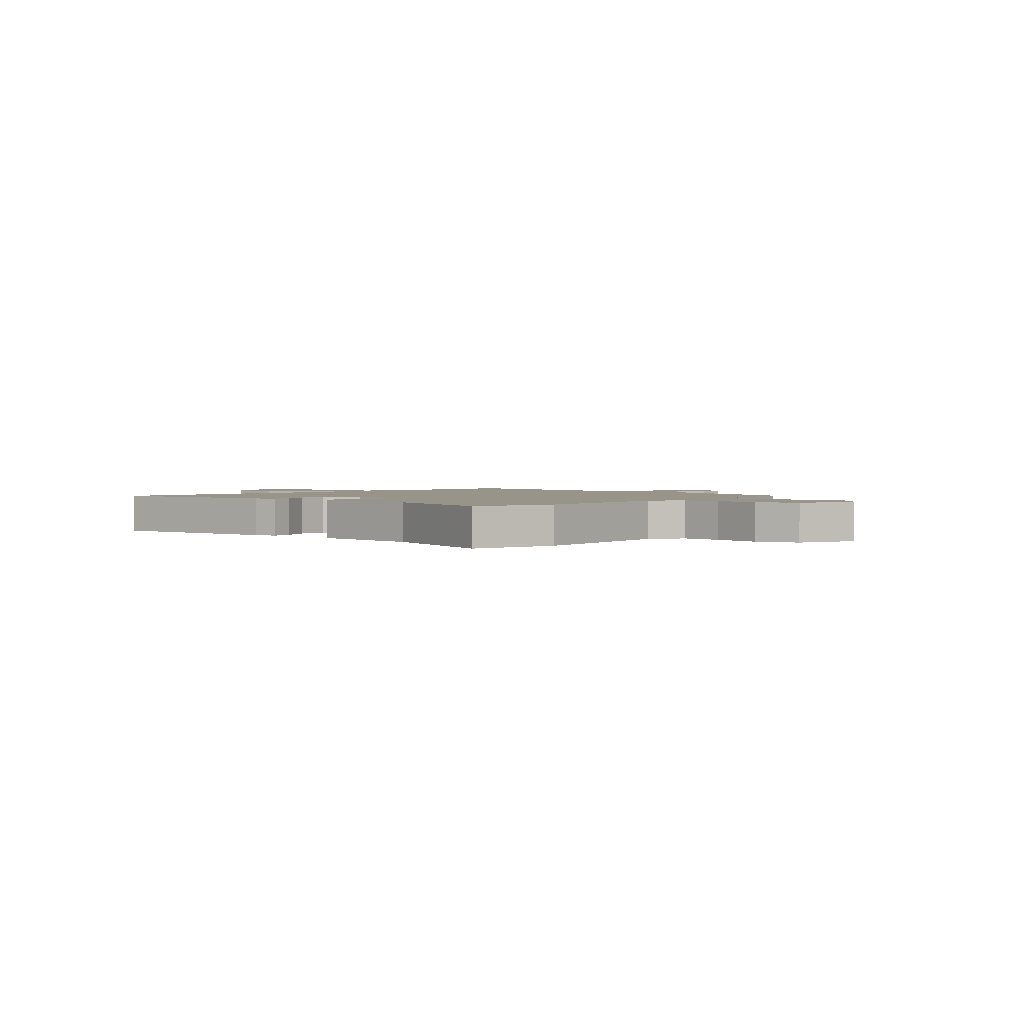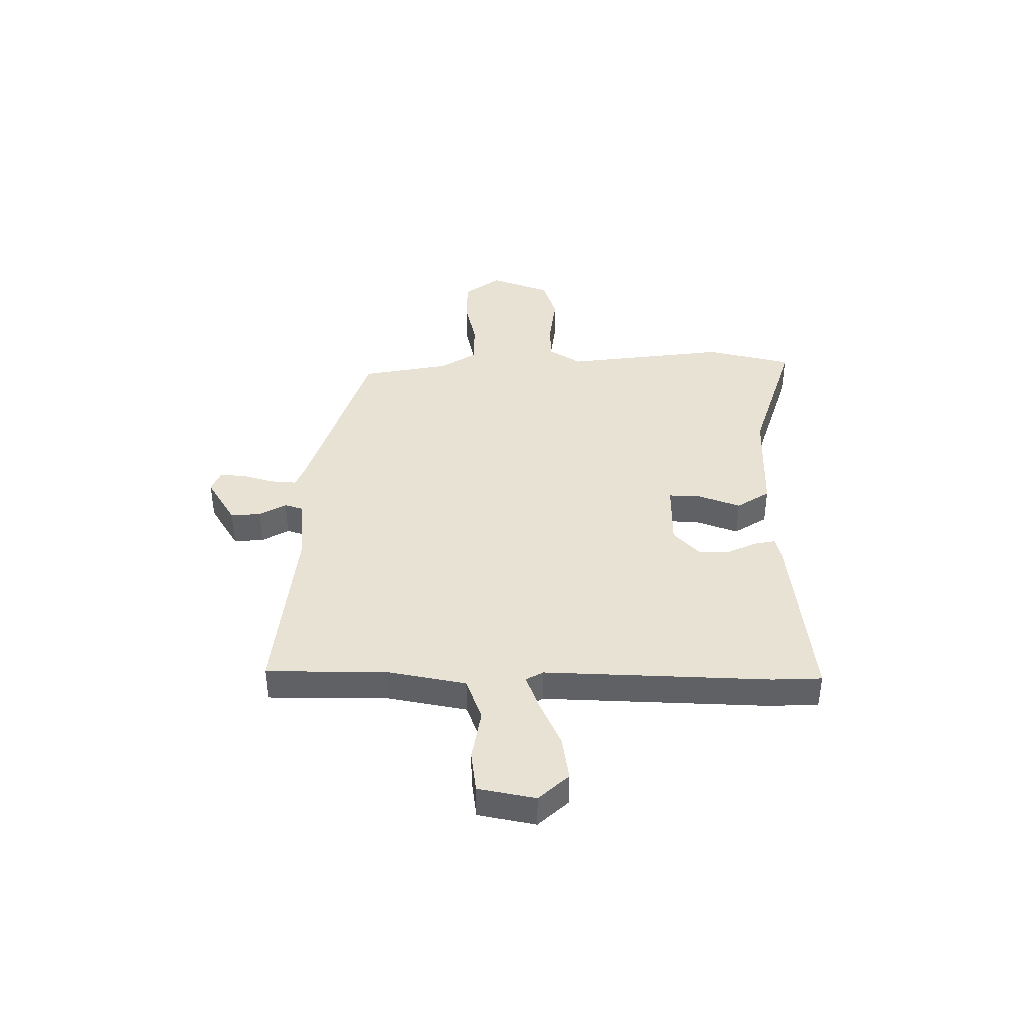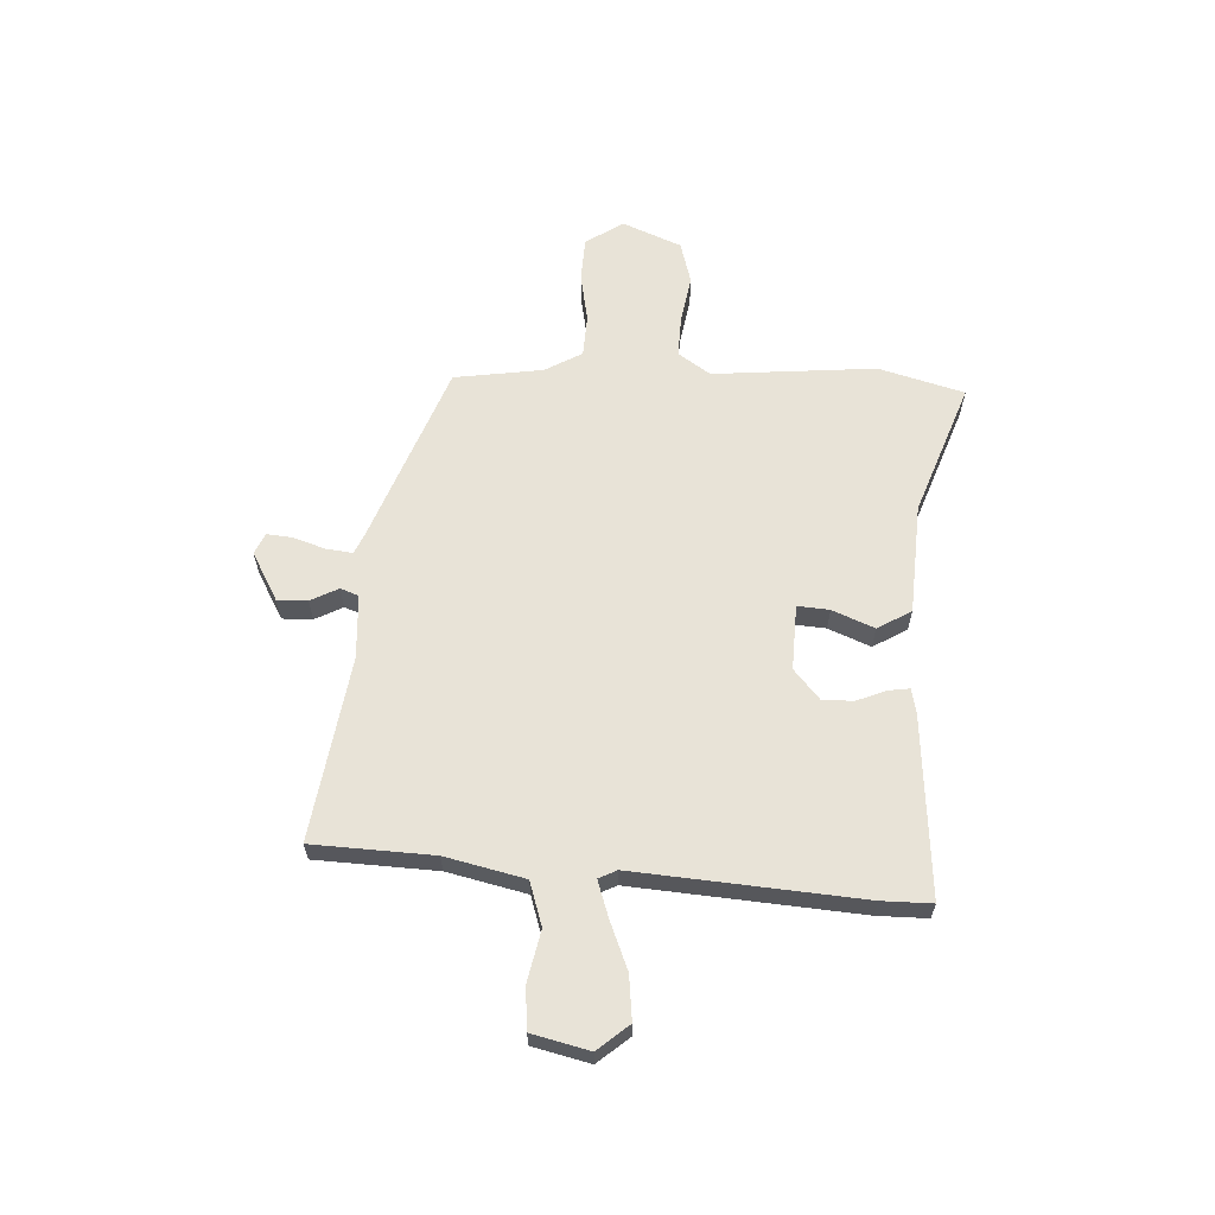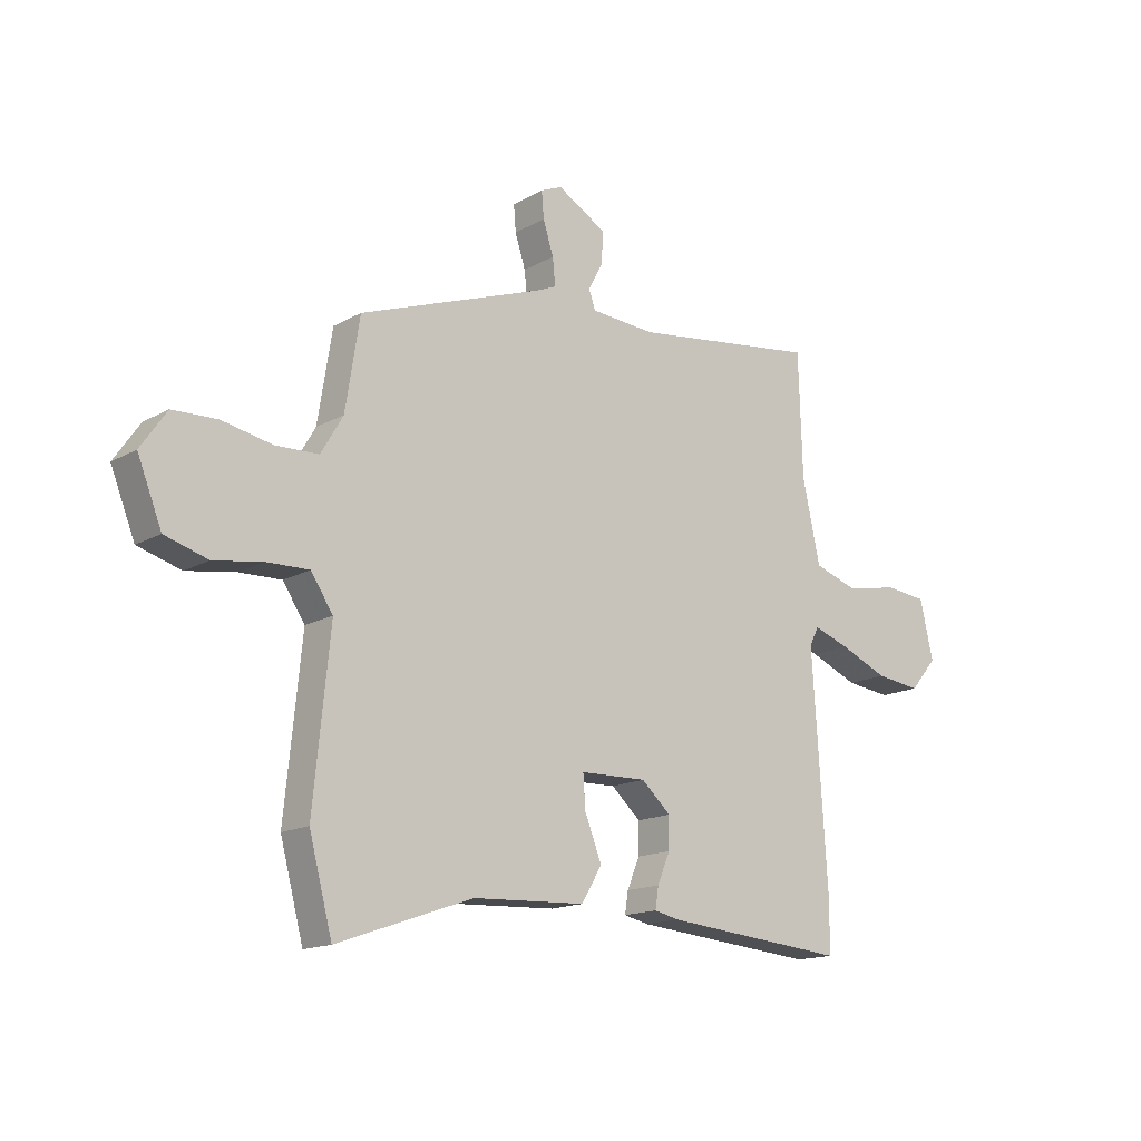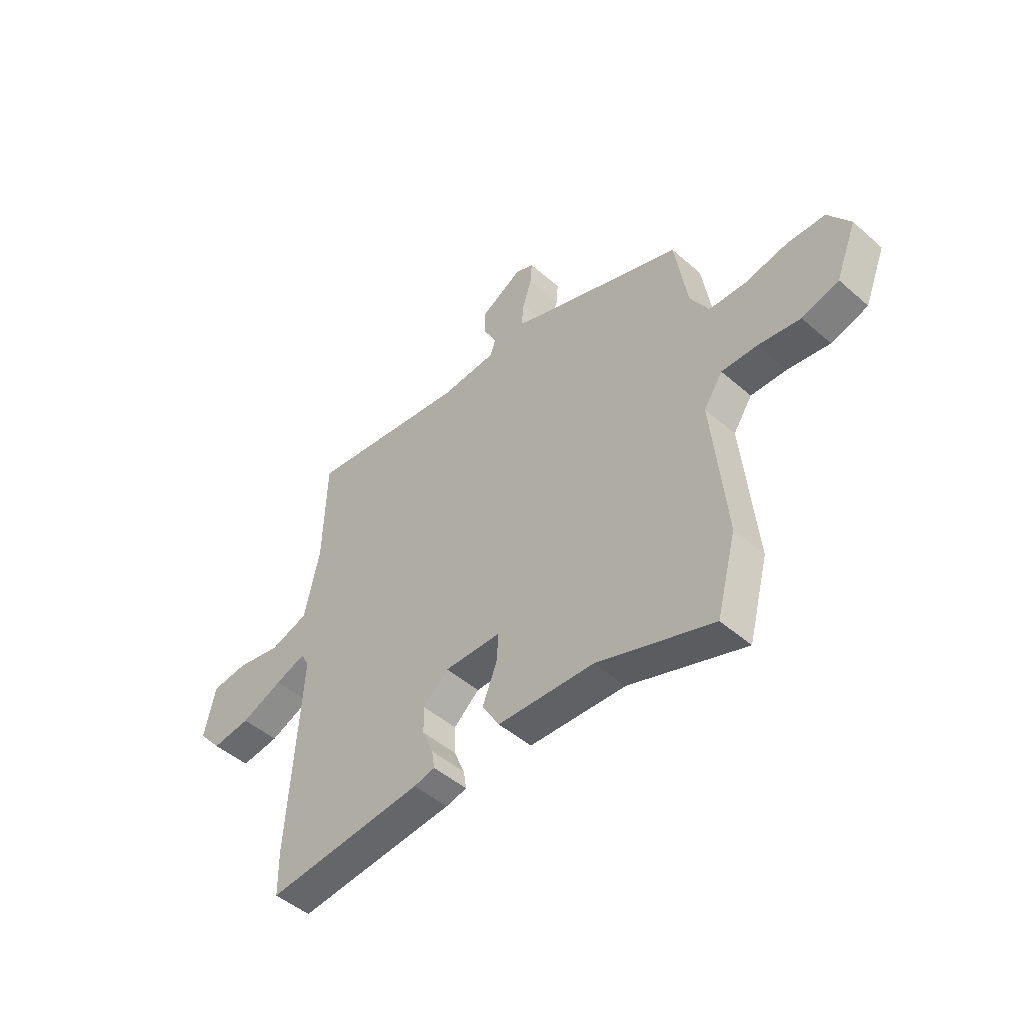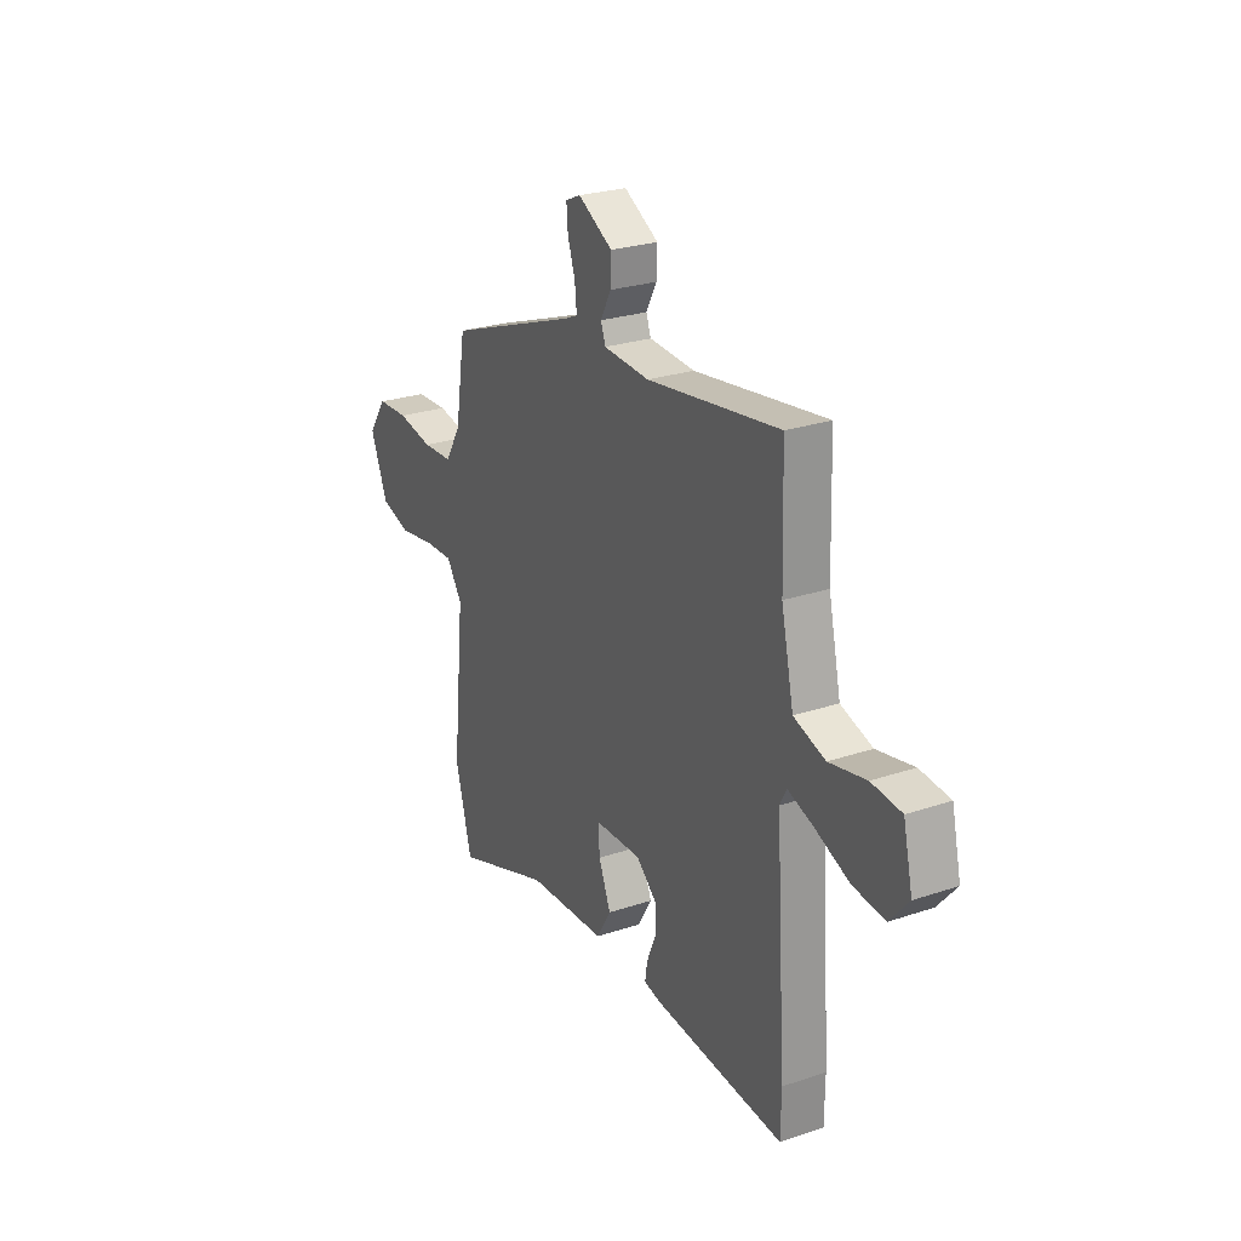
<metadata>
{"format":"obj","ext":"obj","renderer":"f3d","projection":"perspective","resolution":1024,"background":"white","views":[{"elev":1.9,"azim":-138.6,"up":"+Y"},{"elev":40.8,"azim":88.8,"up":"+Y"},{"elev":62.4,"azim":93.5,"up":"+Y"},{"elev":-15.4,"azim":-40.4,"up":"+Z"},{"elev":-47.8,"azim":-134.4,"up":"+Z"},{"elev":25.6,"azim":61.6,"up":"+Z"}]}
</metadata>
<code>
v -0.454 0.07 0.343
v -0.119 0.07 0.465
v -0.082 0.07 0.481
v -0.087 0.07 0.53
v -0.106 0.07 0.589
v -0.11 0.07 0.637
v -0.071 0.07 0.654
v 0.018 0.07 0.603
v 0.016 0.07 0.547
v -0.011 0.07 0.496
v 0.001 0.07 0.462
v 0.119 0.07 0.454
v 0.46 0.07 0.501
v 0.467 0.07 0.277
v 0.499 0.07 0.13
v 0.58 0.07 0.103
v 0.675 0.07 0.122
v 0.752 0.07 0.114
v 0.776 0.07 0.008
v 0.727 0.07 -0.049
v 0.645 0.07 -0.039
v 0.557 0.07 -0.002
v 0.491 0.07 0.021
v 0.474 0.07 -0.012
v 0.501 0.07 -0.432
v 0.5 0.07 -0.524
v 0.165 0.07 -0.494
v 0.12 0.07 -0.484
v 0.126 0.07 -0.445
v 0.149 0.07 -0.39
v 0.15 0.07 -0.333
v 0.096 0.07 -0.285
v -0.025 0.07 -0.288
v -0.021 0.07 -0.347
v 0.01 0.07 -0.425
v -0.027 0.07 -0.487
v -0.232 0.07 -0.497
v -0.478 0.07 -0.583
v -0.52 0.07 -0.424
v -0.49 0.07 -0.122
v -0.53 0.07 -0.062
v -0.606 0.07 -0.064
v -0.695 0.07 -0.078
v -0.773 0.07 -0.055
v -0.817 0.07 0.055
v -0.77 0.07 0.123
v -0.689 0.07 0.126
v -0.598 0.07 0.108
v -0.52 0.07 0.111
v -0.48 0.07 0.179
v -0.454 0 0.343
v -0.119 0 0.465
v -0.082 0 0.481
v -0.087 0 0.53
v -0.106 0 0.589
v -0.11 0 0.637
v -0.071 0 0.654
v 0.018 0 0.603
v 0.016 0 0.547
v -0.011 0 0.496
v 0.001 0 0.462
v 0.119 0 0.454
v 0.46 0 0.501
v 0.467 0 0.277
v 0.499 0 0.13
v 0.58 0 0.103
v 0.675 0 0.122
v 0.752 0 0.114
v 0.776 0 0.008
v 0.727 0 -0.049
v 0.645 0 -0.039
v 0.557 0 -0.002
v 0.491 0 0.021
v 0.474 0 -0.012
v 0.501 0 -0.432
v 0.5 0 -0.524
v 0.165 0 -0.494
v 0.12 0 -0.484
v 0.126 0 -0.445
v 0.149 0 -0.39
v 0.15 0 -0.333
v 0.096 0 -0.285
v -0.025 0 -0.288
v -0.021 0 -0.347
v 0.01 0 -0.425
v -0.027 0 -0.487
v -0.232 0 -0.497
v -0.478 0 -0.583
v -0.52 0 -0.424
v -0.49 0 -0.122
v -0.53 0 -0.062
v -0.606 0 -0.064
v -0.695 0 -0.078
v -0.773 0 -0.055
v -0.817 0 0.055
v -0.77 0 0.123
v -0.689 0 0.126
v -0.598 0 0.108
v -0.52 0 0.111
v -0.48 0 0.179
f 45 46 47 48
f 45 48 49
f 42 43 44 45
f 41 42 45 49
f 40 41 49 50
f 37 38 39 40
f 34 35 36 37
f 33 34 37 40
f 32 33 40 50
f 27 28 29 30
f 27 30 31
f 24 25 26 27
f 23 24 27 31
f 19 20 21 22
f 19 22 23
f 16 17 18 19
f 15 16 19 23
f 14 15 23 31
f 12 13 14 31
f 7 8 9 10
f 7 10 11
f 4 5 6 7
f 3 4 7 11
f 2 3 11
f 32 50 1 2
f 12 31 32
f 2 11 12 32
f 98 97 96 95
f 99 98 95
f 95 94 93 92
f 99 95 92 91
f 100 99 91 90
f 90 89 88 87
f 87 86 85 84
f 90 87 84 83
f 100 90 83 82
f 80 79 78 77
f 81 80 77
f 77 76 75 74
f 81 77 74 73
f 72 71 70 69
f 73 72 69
f 69 68 67 66
f 73 69 66 65
f 81 73 65 64
f 81 64 63 62
f 60 59 58 57
f 61 60 57
f 57 56 55 54
f 61 57 54 53
f 61 53 52
f 52 51 100 82
f 82 81 62
f 82 62 61 52
f 1 51 52 2
f 2 52 53 3
f 3 53 54 4
f 4 54 55 5
f 5 55 56 6
f 6 56 57 7
f 7 57 58 8
f 8 58 59 9
f 9 59 60 10
f 10 60 61 11
f 11 61 62 12
f 12 62 63 13
f 13 63 64 14
f 14 64 65 15
f 15 65 66 16
f 16 66 67 17
f 17 67 68 18
f 18 68 69 19
f 19 69 70 20
f 20 70 71 21
f 21 71 72 22
f 22 72 73 23
f 23 73 74 24
f 24 74 75 25
f 25 75 76 26
f 26 76 77 27
f 27 77 78 28
f 28 78 79 29
f 29 79 80 30
f 30 80 81 31
f 31 81 82 32
f 32 82 83 33
f 33 83 84 34
f 34 84 85 35
f 35 85 86 36
f 36 86 87 37
f 37 87 88 38
f 38 88 89 39
f 39 89 90 40
f 40 90 91 41
f 41 91 92 42
f 42 92 93 43
f 43 93 94 44
f 44 94 95 45
f 45 95 96 46
f 46 96 97 47
f 47 97 98 48
f 48 98 99 49
f 49 99 100 50
f 50 100 51 1

</code>
